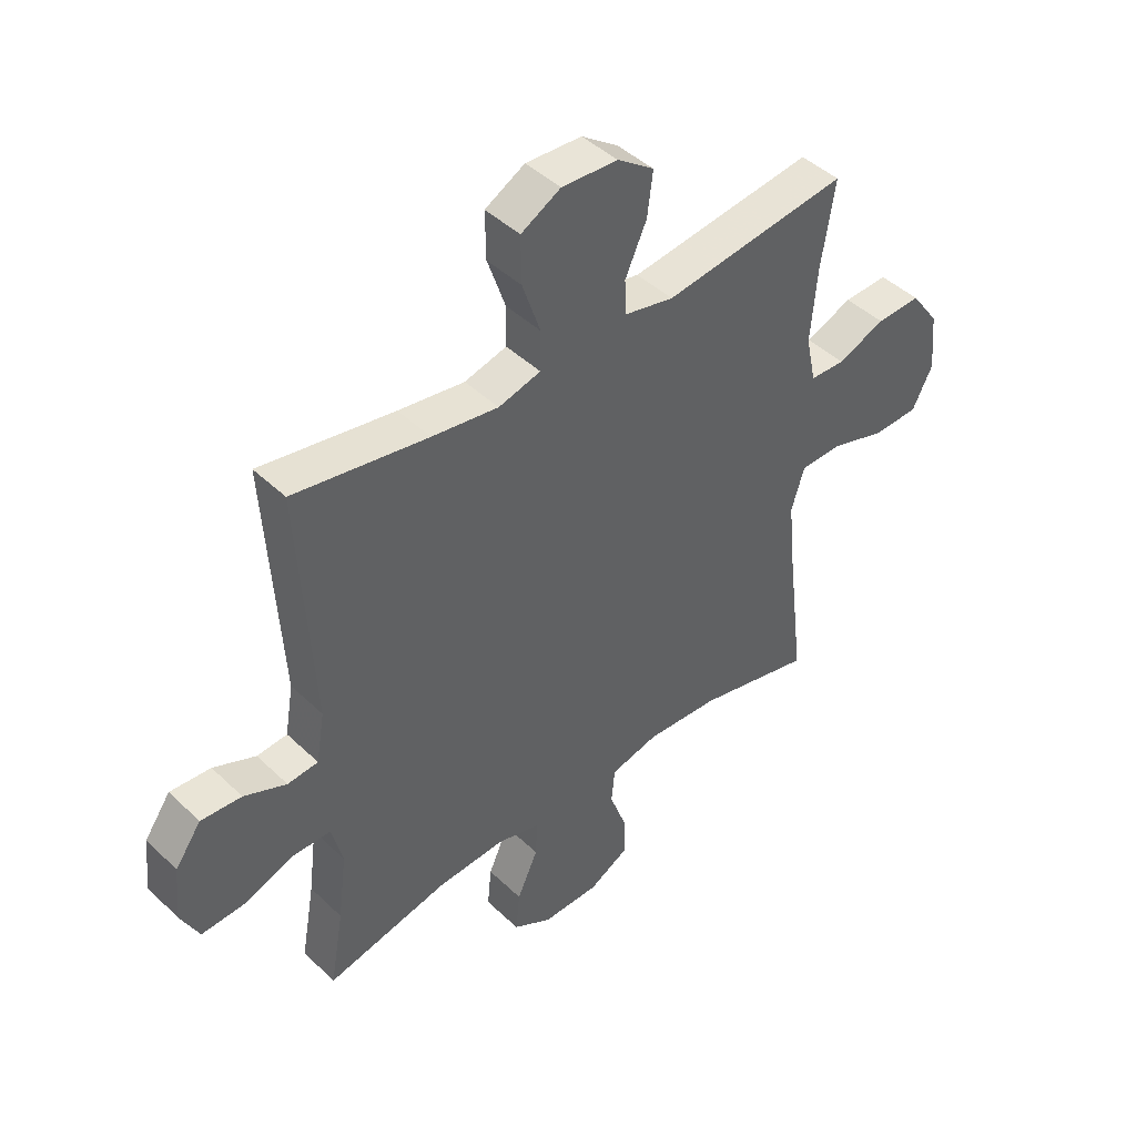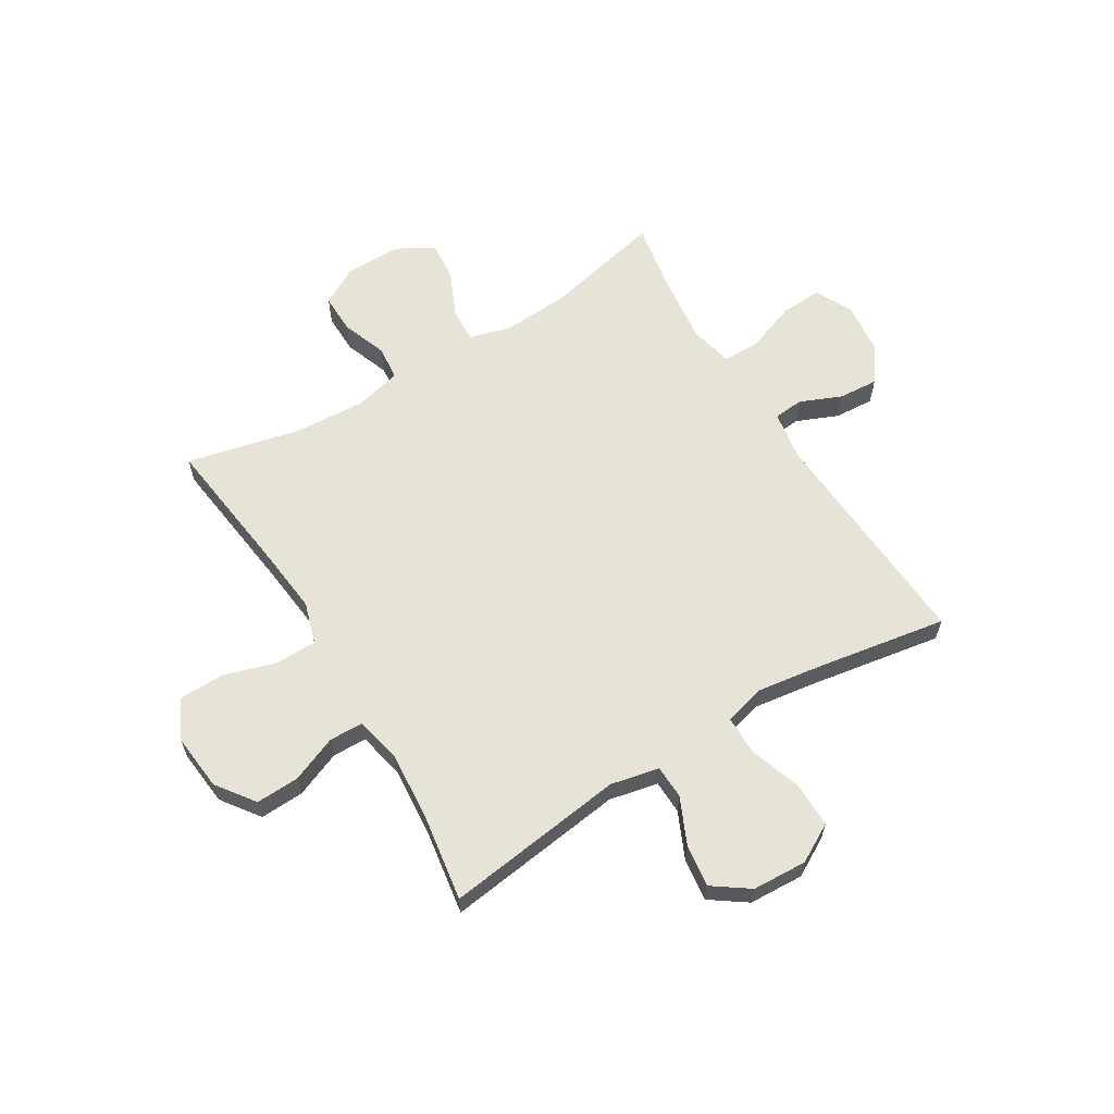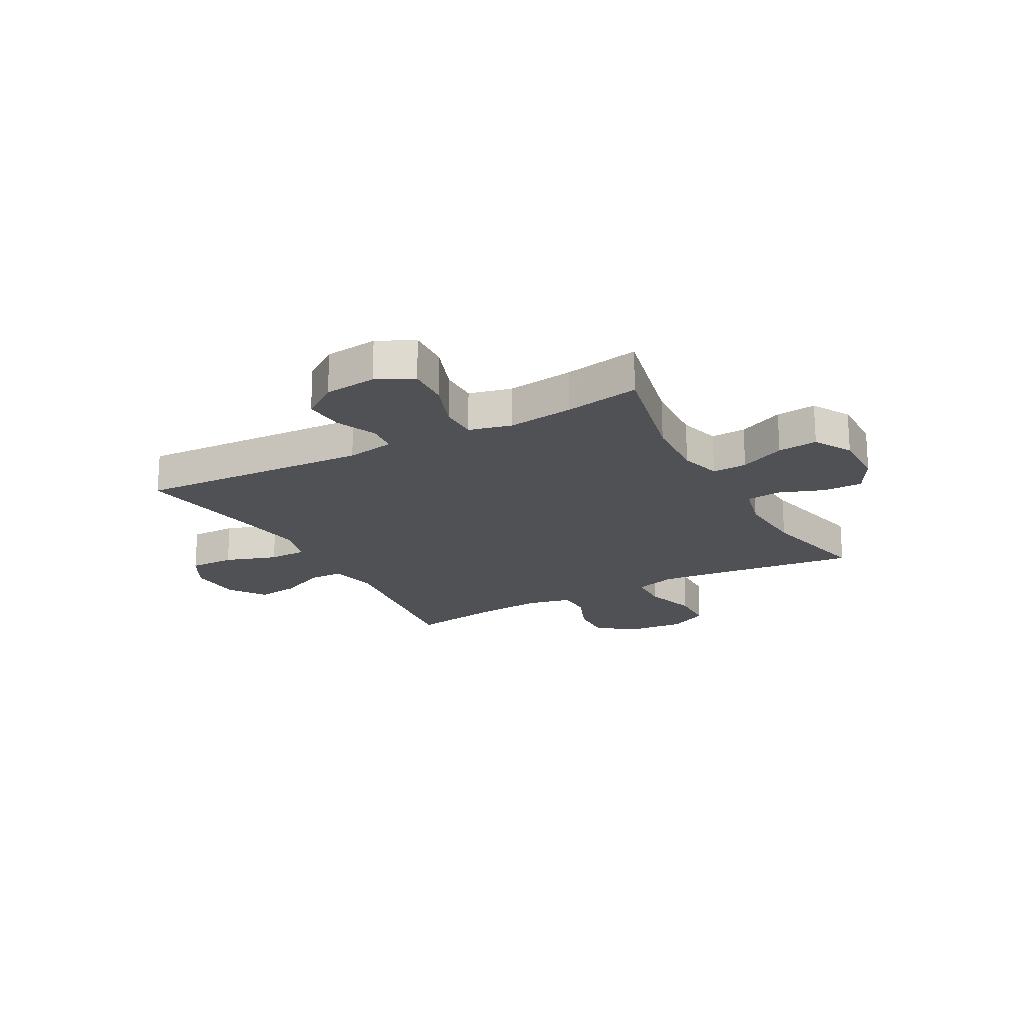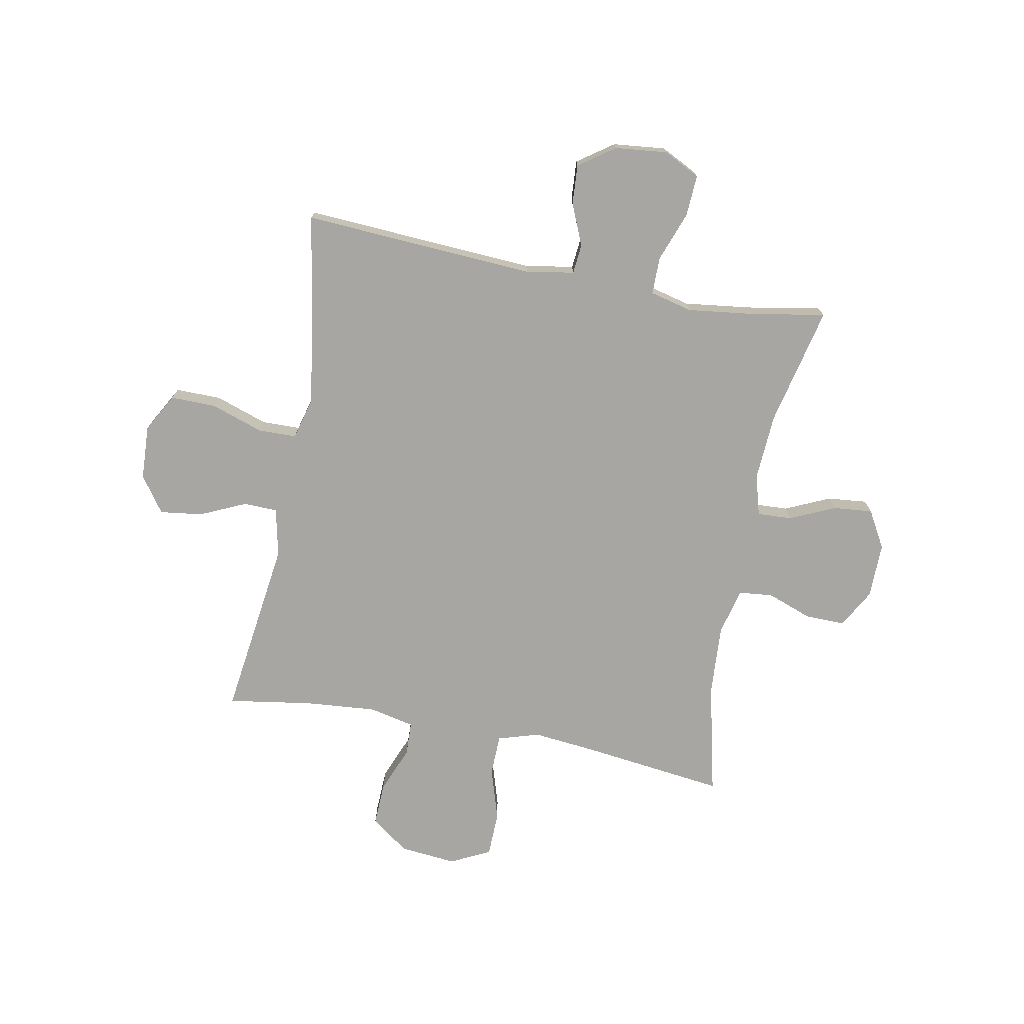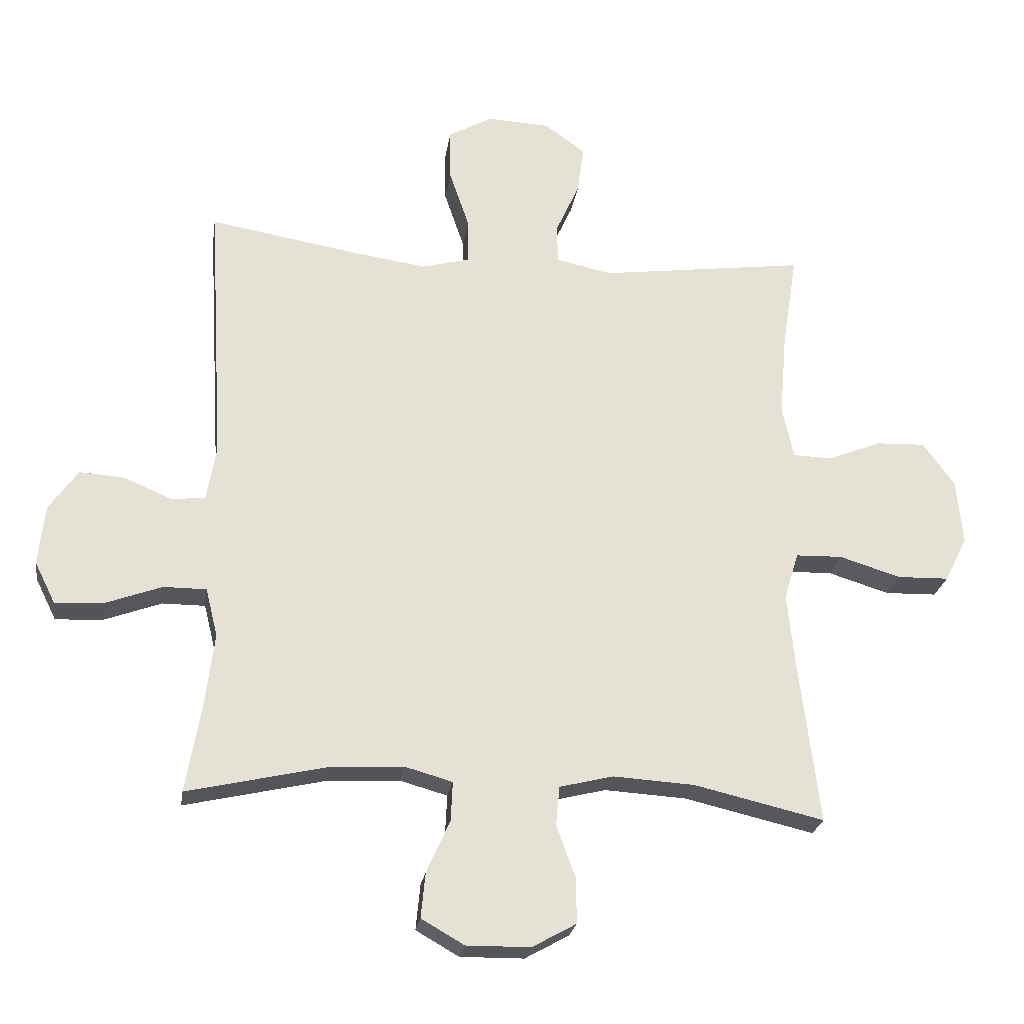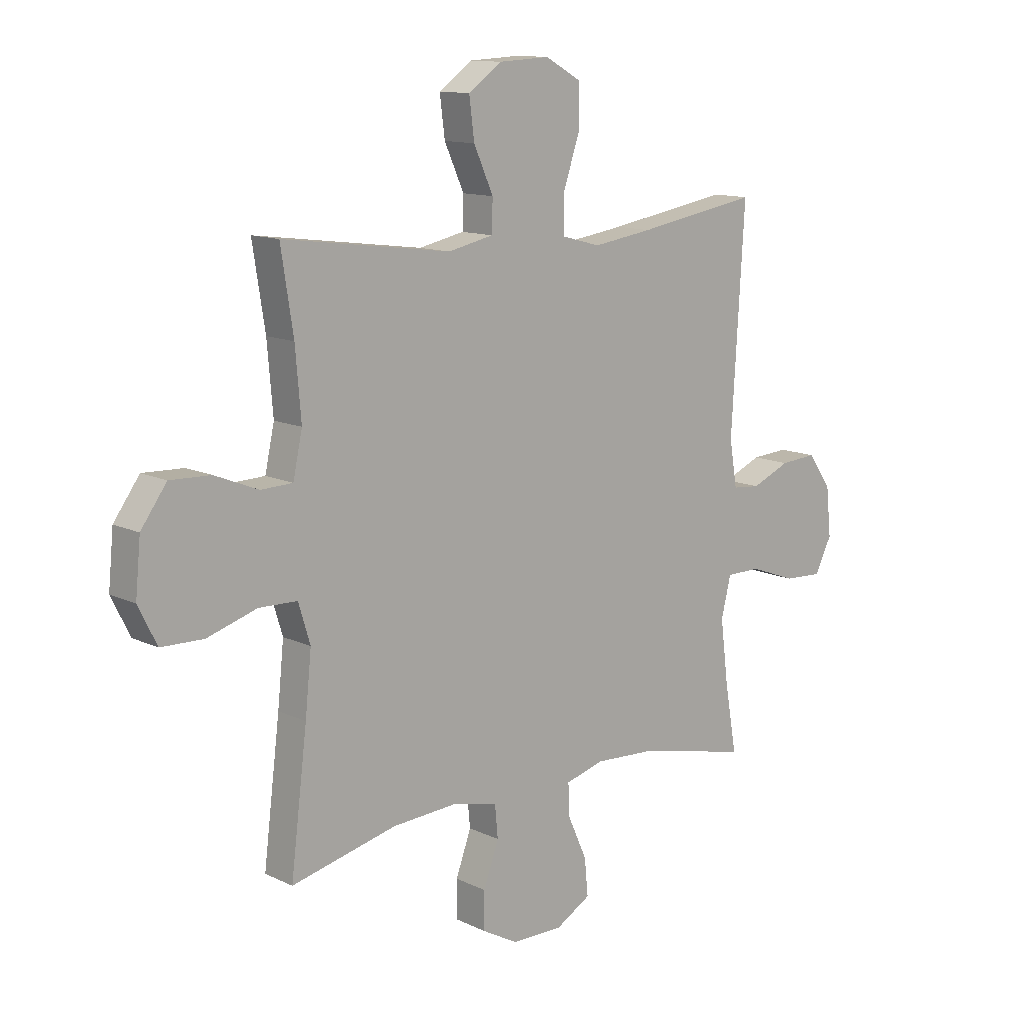
<metadata>
{"format":"obj","ext":"obj","renderer":"f3d","projection":"perspective","resolution":1024,"background":"white","views":[{"elev":44.4,"azim":137.9,"up":"+Z"},{"elev":62.0,"azim":-31.4,"up":"+Y"},{"elev":-20.0,"azim":118.7,"up":"+Y"},{"elev":-74.0,"azim":79.2,"up":"+Y"},{"elev":-24.2,"azim":171.6,"up":"+Z"},{"elev":12.4,"azim":-42.1,"up":"+Z"}]}
</metadata>
<code>
v 0.5 0.07 -0.5
v 0.283 0.07 -0.451
v 0.162 0.07 -0.444
v 0.087 0.07 -0.465
v 0.09 0.07 -0.528
v 0.127 0.07 -0.61
v 0.134 0.07 -0.682
v 0.066 0.07 -0.721
v -0.035 0.07 -0.72
v -0.105 0.07 -0.681
v -0.104 0.07 -0.609
v -0.074 0.07 -0.527
v -0.08 0.07 -0.465
v -0.165 0.07 -0.444
v -0.295 0.07 -0.452
v -0.5 0.07 -0.5
v -0.468 0.07 -0.241
v -0.456 0.07 -0.124
v -0.479 0.07 -0.049
v -0.553 0.07 -0.047
v -0.65 0.07 -0.077
v -0.732 0.07 -0.075
v -0.768 0.07 -0.003
v -0.758 0.07 0.1
v -0.708 0.07 0.169
v -0.629 0.07 0.166
v -0.545 0.07 0.132
v -0.483 0.07 0.134
v -0.465 0.07 0.217
v -0.476 0.07 0.347
v -0.5 0.07 0.5
v -0.173 0.07 0.457
v -0.085 0.07 0.476
v -0.083 0.07 0.537
v -0.121 0.07 0.621
v -0.131 0.07 0.698
v -0.066 0.07 0.744
v 0.033 0.07 0.749
v 0.103 0.07 0.71
v 0.102 0.07 0.627
v 0.07 0.07 0.533
v 0.071 0.07 0.463
v 0.146 0.07 0.443
v 0.263 0.07 0.46
v 0.5 0.07 0.5
v 0.475 0.07 0.078
v 0.49 0.07 -0.01
v 0.544 0.07 -0.015
v 0.619 0.07 0.017
v 0.691 0.07 0.022
v 0.737 0.07 -0.043
v 0.747 0.07 -0.138
v 0.714 0.07 -0.204
v 0.638 0.07 -0.2
v 0.548 0.07 -0.167
v 0.48 0.07 -0.167
v 0.461 0.07 -0.244
v 0.476 0.07 -0.364
v 0.5 0 -0.5
v 0.283 0 -0.451
v 0.162 0 -0.444
v 0.087 0 -0.465
v 0.09 0 -0.528
v 0.127 0 -0.61
v 0.134 0 -0.682
v 0.066 0 -0.721
v -0.035 0 -0.72
v -0.105 0 -0.681
v -0.104 0 -0.609
v -0.074 0 -0.527
v -0.08 0 -0.465
v -0.165 0 -0.444
v -0.295 0 -0.452
v -0.5 0 -0.5
v -0.468 0 -0.241
v -0.456 0 -0.124
v -0.479 0 -0.049
v -0.553 0 -0.047
v -0.65 0 -0.077
v -0.732 0 -0.075
v -0.768 0 -0.003
v -0.758 0 0.1
v -0.708 0 0.169
v -0.629 0 0.166
v -0.545 0 0.132
v -0.483 0 0.134
v -0.465 0 0.217
v -0.476 0 0.347
v -0.5 0 0.5
v -0.173 0 0.457
v -0.085 0 0.476
v -0.083 0 0.537
v -0.121 0 0.621
v -0.131 0 0.698
v -0.066 0 0.744
v 0.033 0 0.749
v 0.103 0 0.71
v 0.102 0 0.627
v 0.07 0 0.533
v 0.071 0 0.463
v 0.146 0 0.443
v 0.263 0 0.46
v 0.5 0 0.5
v 0.475 0 0.078
v 0.49 0 -0.01
v 0.544 0 -0.015
v 0.619 0 0.017
v 0.691 0 0.022
v 0.737 0 -0.043
v 0.747 0 -0.138
v 0.714 0 -0.204
v 0.638 0 -0.2
v 0.548 0 -0.167
v 0.48 0 -0.167
v 0.461 0 -0.244
v 0.476 0 -0.364
f 52 53 54 55
f 52 55 56
f 51 52 56
f 48 49 50 51
f 47 48 51 56
f 46 47 56 57
f 44 45 46
f 43 44 46 57
f 38 39 40 41
f 38 41 42
f 37 38 42
f 34 35 36 37
f 33 34 37 42
f 32 33 42 43
f 30 31 32
f 29 30 32 43
f 24 25 26 27
f 24 27 28
f 23 24 28
f 20 21 22 23
f 19 20 23 28
f 18 19 28 29
f 15 16 17
f 14 15 17 18
f 13 14 18 29
f 9 10 11 12
f 9 12 13
f 8 9 13
f 5 6 7 8
f 4 5 8 13
f 3 4 13 29
f 58 1 2
f 29 43 57 58
f 2 3 29 58
f 113 112 111 110
f 114 113 110
f 114 110 109
f 109 108 107 106
f 114 109 106 105
f 115 114 105 104
f 104 103 102
f 115 104 102 101
f 99 98 97 96
f 100 99 96
f 100 96 95
f 95 94 93 92
f 100 95 92 91
f 101 100 91 90
f 90 89 88
f 101 90 88 87
f 85 84 83 82
f 86 85 82
f 86 82 81
f 81 80 79 78
f 86 81 78 77
f 87 86 77 76
f 75 74 73
f 76 75 73 72
f 87 76 72 71
f 70 69 68 67
f 71 70 67
f 71 67 66
f 66 65 64 63
f 71 66 63 62
f 87 71 62 61
f 60 59 116
f 116 115 101 87
f 116 87 61 60
f 1 59 60 2
f 2 60 61 3
f 3 61 62 4
f 4 62 63 5
f 5 63 64 6
f 6 64 65 7
f 7 65 66 8
f 8 66 67 9
f 9 67 68 10
f 10 68 69 11
f 11 69 70 12
f 12 70 71 13
f 13 71 72 14
f 14 72 73 15
f 15 73 74 16
f 16 74 75 17
f 17 75 76 18
f 18 76 77 19
f 19 77 78 20
f 20 78 79 21
f 21 79 80 22
f 22 80 81 23
f 23 81 82 24
f 24 82 83 25
f 25 83 84 26
f 26 84 85 27
f 27 85 86 28
f 28 86 87 29
f 29 87 88 30
f 30 88 89 31
f 31 89 90 32
f 32 90 91 33
f 33 91 92 34
f 34 92 93 35
f 35 93 94 36
f 36 94 95 37
f 37 95 96 38
f 38 96 97 39
f 39 97 98 40
f 40 98 99 41
f 41 99 100 42
f 42 100 101 43
f 43 101 102 44
f 44 102 103 45
f 45 103 104 46
f 46 104 105 47
f 47 105 106 48
f 48 106 107 49
f 49 107 108 50
f 50 108 109 51
f 51 109 110 52
f 52 110 111 53
f 53 111 112 54
f 54 112 113 55
f 55 113 114 56
f 56 114 115 57
f 57 115 116 58
f 58 116 59 1

</code>
